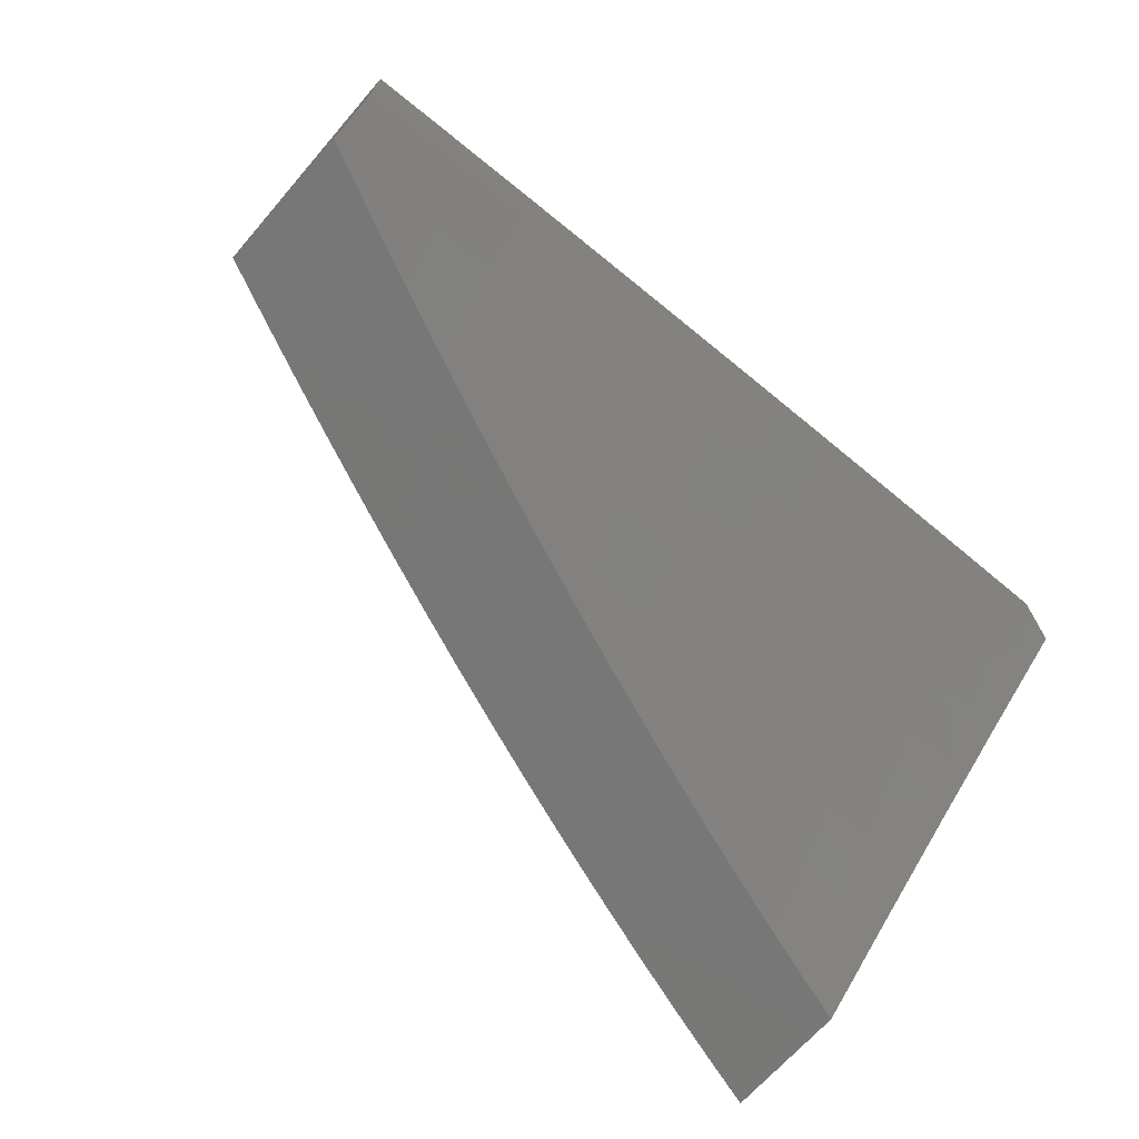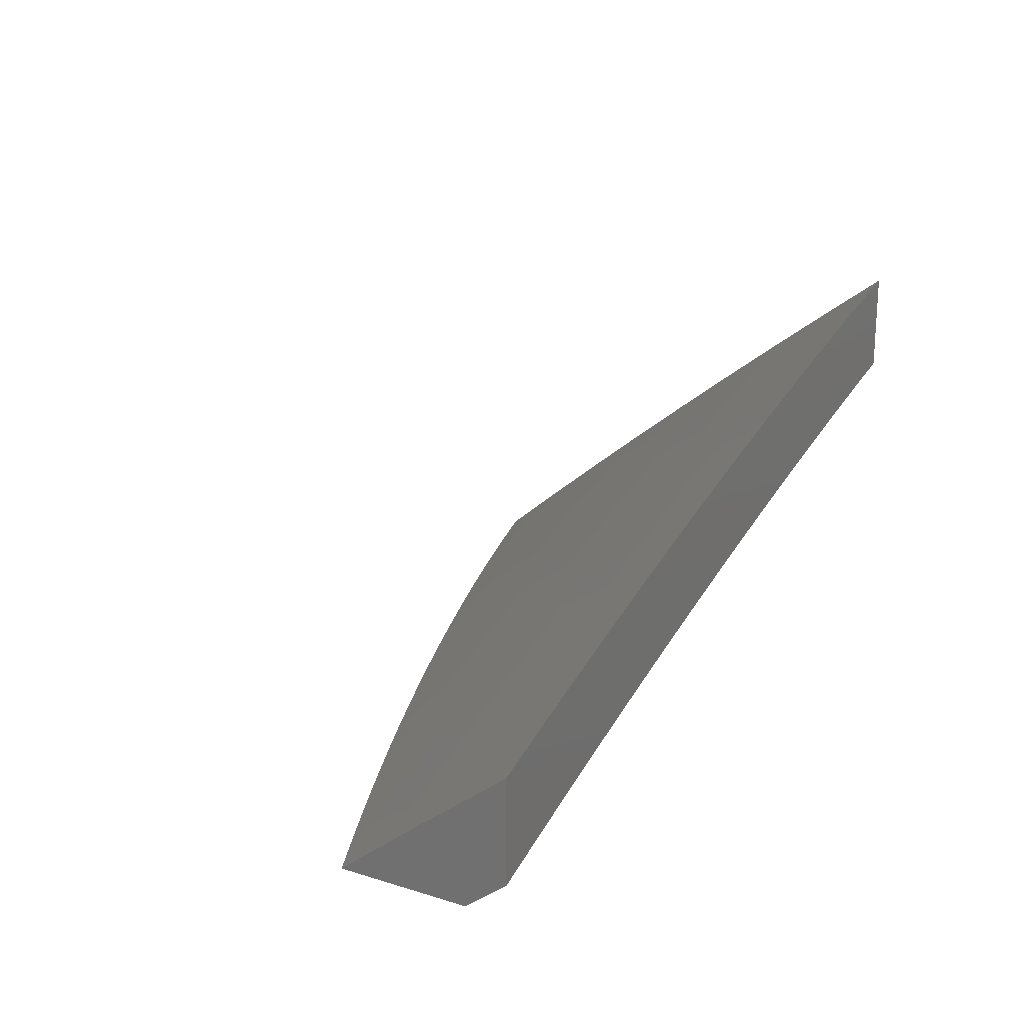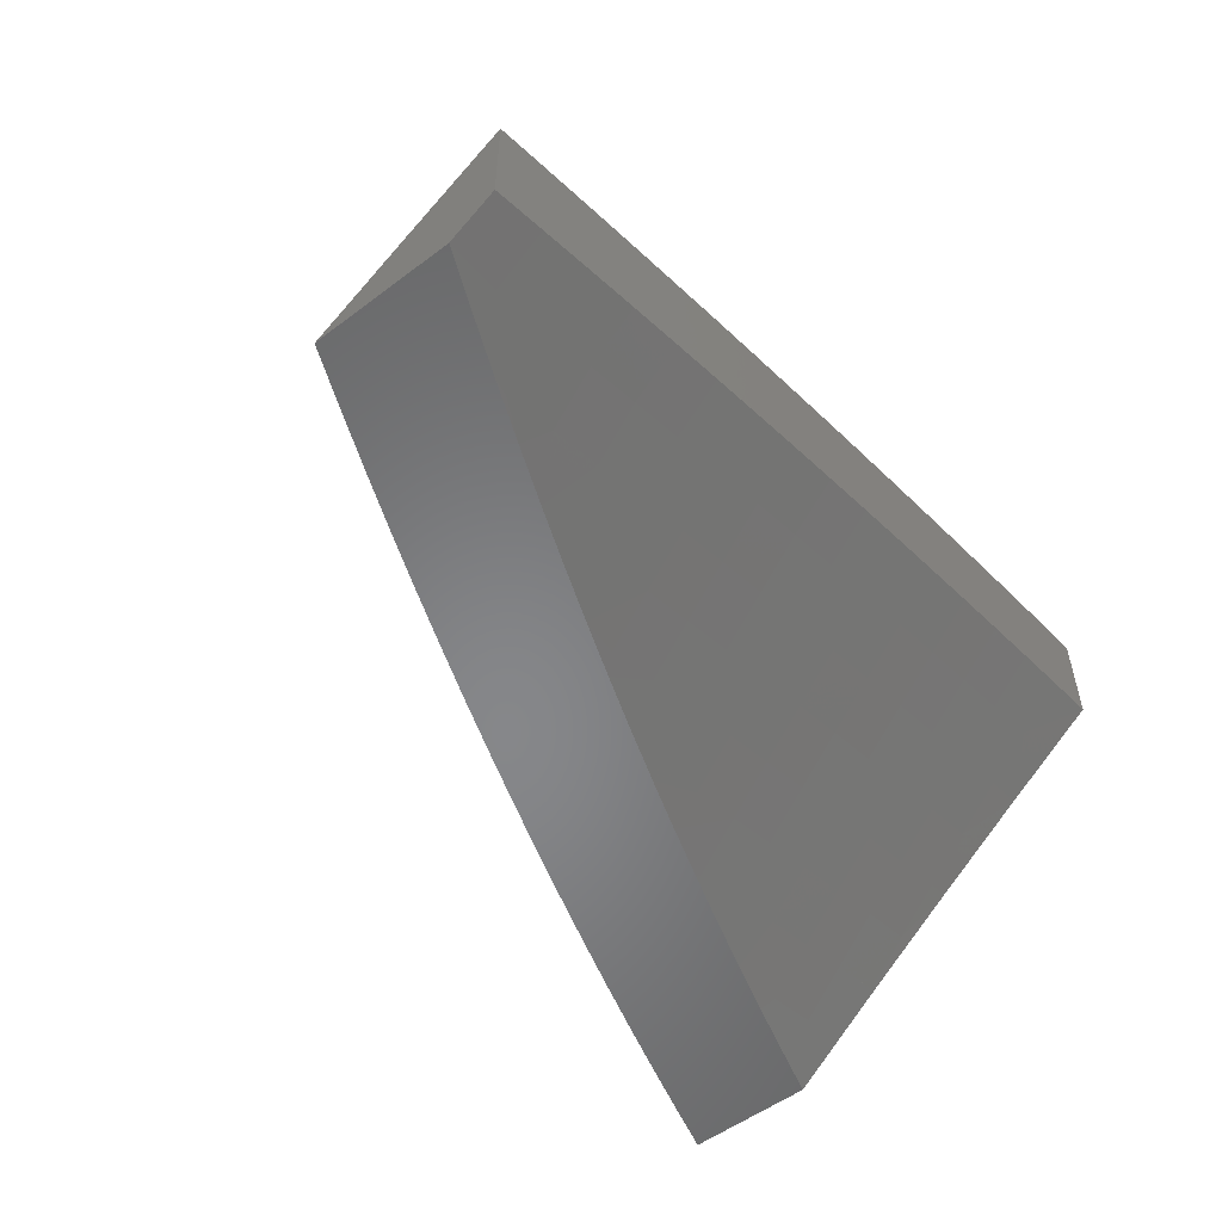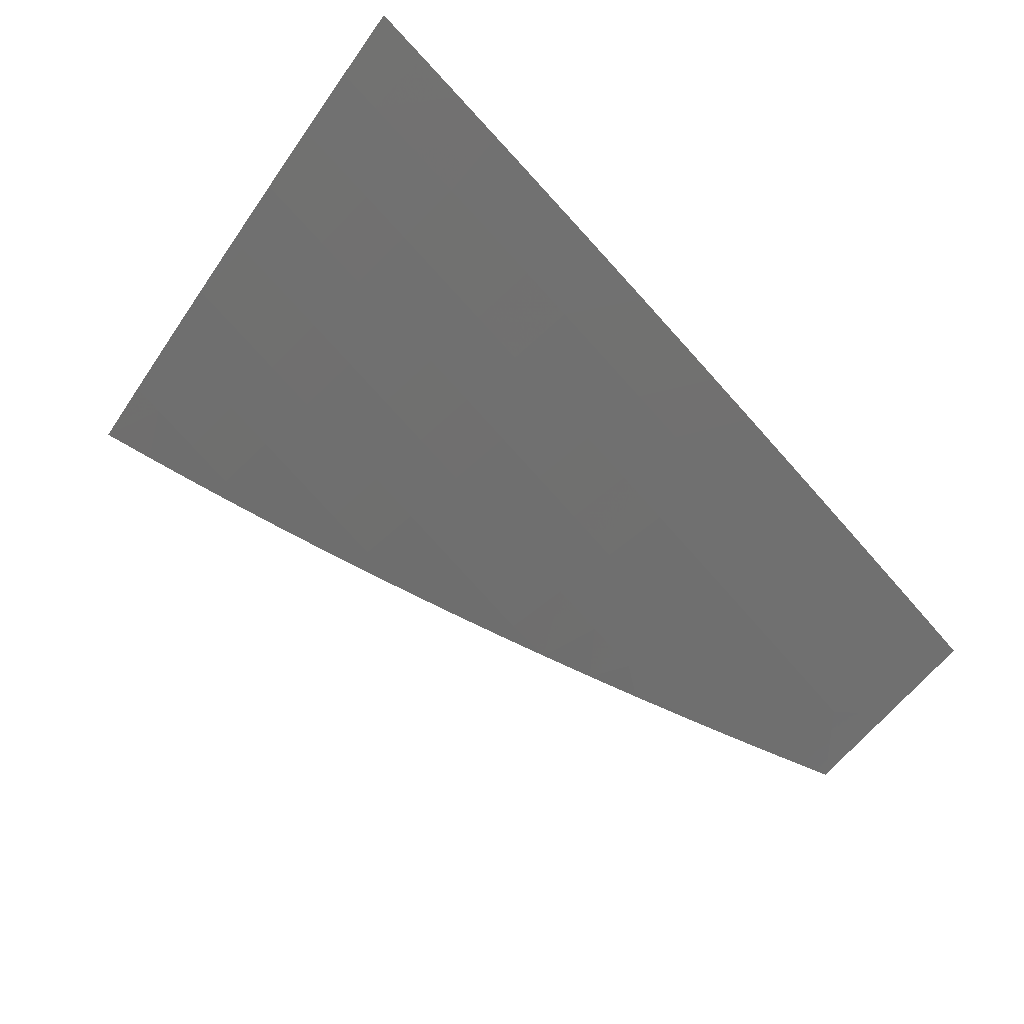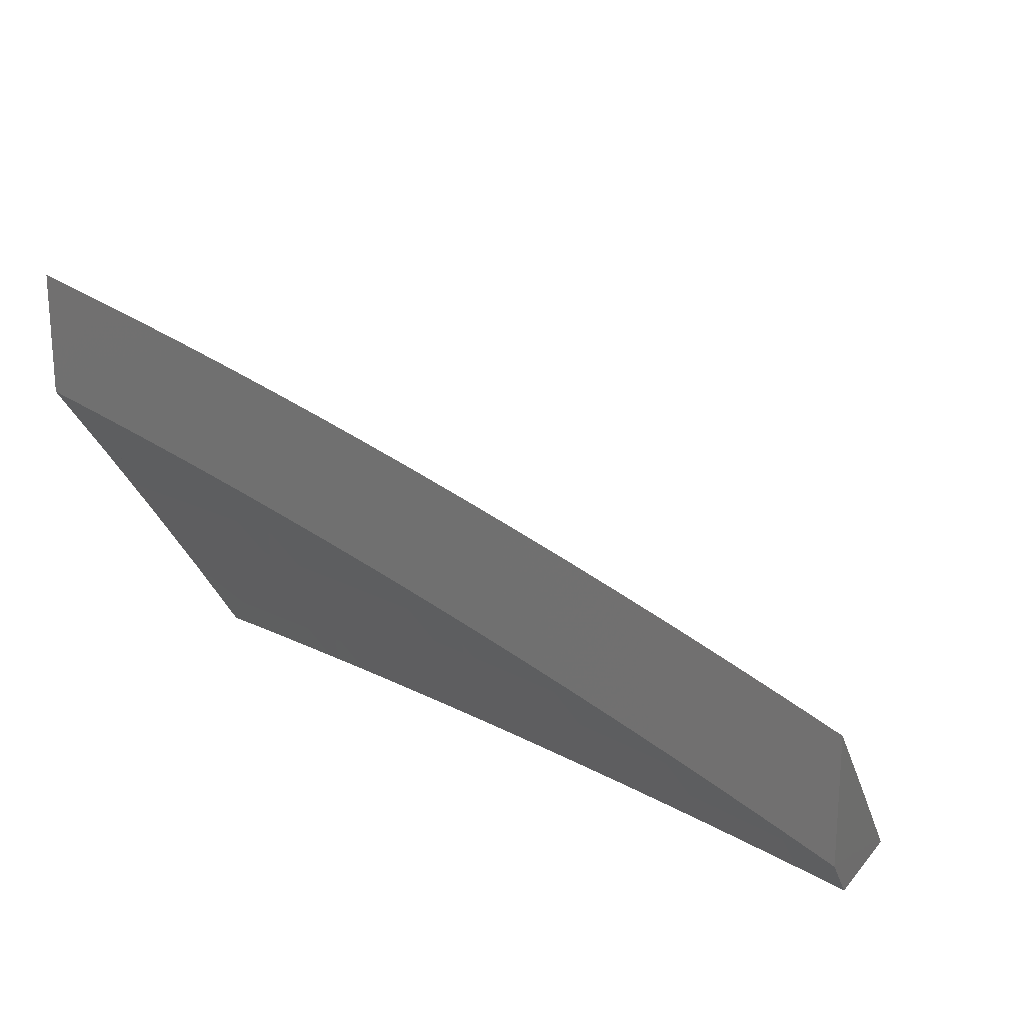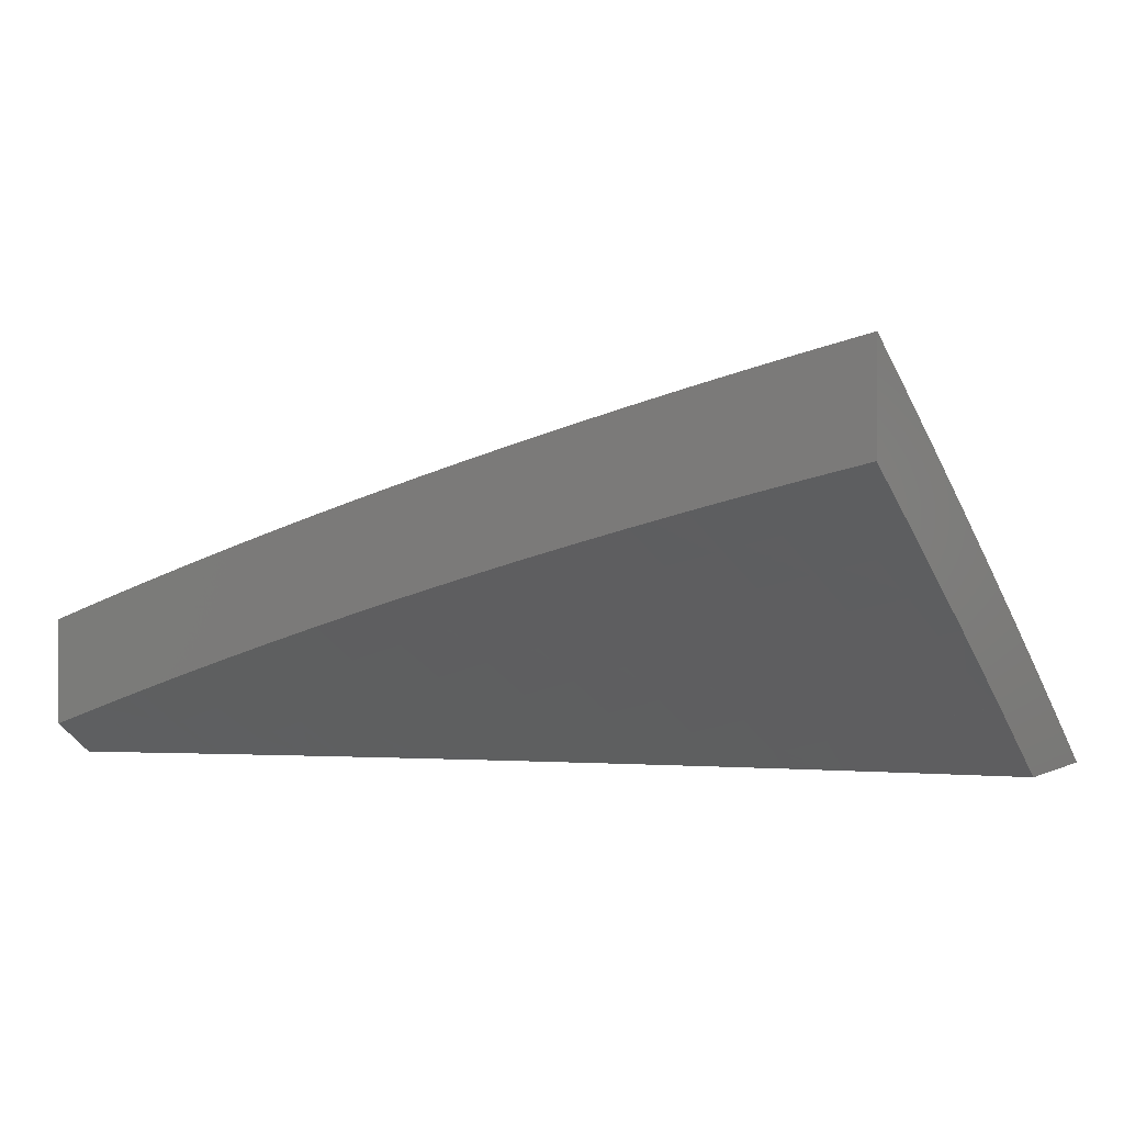
<metadata>
{"format":"stl","ext":"stl","renderer":"f3d","projection":"perspective","resolution":1024,"background":"white","views":[{"elev":-70.0,"azim":138.2,"up":"+Y"},{"elev":19.8,"azim":119.7,"up":"+Y"},{"elev":-53.7,"azim":128.7,"up":"+Y"},{"elev":76.5,"azim":45.5,"up":"+Y"},{"elev":19.9,"azim":28.7,"up":"+Z"},{"elev":2.1,"azim":-148.1,"up":"+Y"}]}
</metadata>
<code>
# stl→obj: 223 verts, 442 faces
v 3 8.037 7
v 3 8 7.047
v 2.936 8.018 7.053
v 2.939 8 7.074
v 2.878 8 7.101
v 2.817 8 7.127
v 2.86 8.003 7.105
v 2.873 8.04 7.053
v 2.939 8.059 7
v 2.797 8.024 7.105
v 2.755 8 7.153
v 2.735 8.045 7.105
v 2.722 8.007 7.157
v 2.672 8.065 7.105
v 2.66 8.027 7.157
v 2.609 8.084 7.105
v 2.597 8.047 7.157
v 2.547 8.103 7.105
v 2.535 8.066 7.157
v 2.484 8.122 7.105
v 2.472 8.084 7.157
v 2.421 8.14 7.105
v 2.41 8.102 7.157
v 2.358 8.158 7.105
v 2.347 8.12 7.157
v 2.296 8.175 7.105
v 2.285 8.137 7.157
v 2.222 8.153 7.157
v 2.212 8.115 7.209
v 2.15 8.131 7.209
v 2.139 8.092 7.261
v 2.088 8.146 7.209
v 2.078 8.107 7.261
v 2.025 8.161 7.209
v 2.016 8.122 7.261
v 2 8.167 7.209
v 2 8.084 7.313
v 2.006 8.083 7.313
v 2.068 8.068 7.313
v 2.693 8 7.178
v 2.631 8 7.202
v 2.585 8.009 7.209
v 2.569 8 7.226
v 2.523 8.028 7.209
v 2.507 8 7.249
v 2.461 8.046 7.209
v 2.449 8.007 7.261
v 2.399 8.064 7.209
v 2.387 8.025 7.261
v 2.336 8.081 7.209
v 2.325 8.043 7.261
v 2.274 8.098 7.209
v 2.263 8.059 7.261
v 2.201 8.076 7.261
v 2.191 8.037 7.313
v 2.129 8.053 7.313
v 2.119 8.013 7.364
v 2.057 8.028 7.364
v 2 8 7.415
v 2.064 8 7.396
v 2.128 8 7.377
v 2.191 8 7.357
v 2.252 8.02 7.313
v 2.314 8.004 7.313
v 2.381 8 7.294
v 2.444 8 7.272
v 2.318 8 7.316
v 2.255 8 7.337
v 2.035 8.2 7.157
v 2 8.249 7.105
v 2.045 8.238 7.105
v 2.054 8.276 7.053
v 2.107 8.223 7.105
v 2.117 8.261 7.053
v 2.17 8.207 7.105
v 2.18 8.245 7.053
v 2.243 8.229 7.053
v 2.253 8.267 7
v 2.316 8.25 7
v 2 8.329 7
v 2.063 8.314 7
v 2.127 8.299 7
v 2.19 8.283 7
v 2.306 8.213 7.053
v 2.379 8.233 7
v 2.369 8.195 7.053
v 2.442 8.216 7
v 2.432 8.178 7.053
v 2.504 8.198 7
v 2.495 8.16 7.053
v 2.567 8.179 7
v 2.558 8.141 7.053
v 2.629 8.16 7
v 2.621 8.122 7.053
v 2.691 8.141 7
v 2.684 8.102 7.053
v 2.753 8.121 7
v 2.747 8.082 7.053
v 2.815 8.101 7
v 2.81 8.061 7.053
v 2.877 8.08 7
v 2.233 8.191 7.105
v 2.16 8.169 7.157
v 2.097 8.185 7.157
v 2 8.057 7.489
v 2 8 7.557
v 2.039 8.048 7.489
v 2.064 8 7.539
v 2.102 8.032 7.489
v 2.128 8 7.52
v 2.165 8.016 7.489
v 2.191 8 7.501
v 2.255 8 7.481
v 2.318 8 7.46
v 2.306 8.036 7.42
v 2.243 8.053 7.42
v 2.18 8.07 7.42
v 2.116 8.086 7.42
v 2.053 8.102 7.42
v 2 8.114 7.421
v 2.066 8.155 7.351
v 2.002 8.17 7.351
v 2.08 8.207 7.282
v 2.015 8.223 7.282
v 2.093 8.259 7.212
v 2.028 8.275 7.212
v 2.106 8.311 7.142
v 2.041 8.326 7.142
v 2.119 8.362 7.071
v 2.053 8.377 7.071
v 2.127 8.414 7
v 2.063 8.429 7
v 2.37 8.019 7.42
v 2.381 8 7.439
v 2.444 8 7.417
v 2.449 8.053 7.351
v 2.506 8 7.395
v 2.513 8.034 7.351
v 2.569 8 7.372
v 2.577 8.015 7.351
v 2.631 8 7.349
v 2.593 8.066 7.282
v 2.657 8.046 7.282
v 2.674 8.097 7.212
v 2.739 8.077 7.212
v 2.756 8.127 7.142
v 2.82 8.106 7.142
v 2.838 8.156 7.071
v 2.903 8.134 7.071
v 2.877 8.198 7
v 2.939 8.177 7
v 2.968 8.111 7.071
v 3 8.155 7
v 3 8.078 7.099
v 2.95 8.062 7.142
v 3 8 7.197
v 2.932 8.012 7.212
v 2.939 8 7.223
v 2.878 8 7.25
v 2.867 8.034 7.212
v 2.817 8 7.275
v 2.803 8.056 7.212
v 2.785 8.005 7.282
v 2.721 8.026 7.282
v 2.755 8 7.3
v 2.693 8 7.325
v 2.815 8.218 7
v 2.773 8.177 7.071
v 2.691 8.148 7.142
v 2.61 8.118 7.212
v 2.529 8.086 7.282
v 2.753 8.238 7
v 2.707 8.198 7.071
v 2.626 8.168 7.142
v 2.545 8.137 7.212
v 2.465 8.105 7.282
v 2.385 8.071 7.351
v 2.691 8.258 7
v 2.642 8.218 7.071
v 2.561 8.188 7.142
v 2.48 8.156 7.212
v 2.401 8.123 7.282
v 2.321 8.089 7.351
v 2.629 8.277 7
v 2.577 8.238 7.071
v 2.496 8.207 7.142
v 2.416 8.175 7.212
v 2.336 8.141 7.282
v 2.258 8.106 7.351
v 2.567 8.295 7
v 2.511 8.257 7.071
v 2.431 8.226 7.142
v 2.351 8.193 7.212
v 2.272 8.158 7.282
v 2.194 8.123 7.351
v 2.504 8.314 7
v 2.446 8.276 7.071
v 2.366 8.244 7.142
v 2.287 8.21 7.212
v 2.208 8.175 7.282
v 2.13 8.139 7.351
v 2.442 8.331 7
v 2.38 8.294 7.071
v 2.301 8.261 7.142
v 2.222 8.227 7.212
v 2.144 8.191 7.282
v 2.379 8.349 7
v 2.315 8.312 7.071
v 2.236 8.278 7.142
v 2.157 8.243 7.212
v 2.316 8.366 7
v 2.25 8.329 7.071
v 2.171 8.295 7.142
v 2.253 8.382 7
v 2.184 8.346 7.071
v 2.19 8.398 7
v 2 8.443 7
v 2 8.39 7.071
v 2 8.336 7.142
v 2 8.281 7.212
v 2 8.226 7.282
v 2 8.17 7.352
v 2.885 8.084 7.142
f 1 2 3
f 3 2 4
f 3 4 5
f 6 7 5
f 5 7 8
f 5 8 3
f 3 8 9
f 3 9 1
f 7 6 10
f 10 6 11
f 10 11 12
f 12 11 13
f 12 13 14
f 14 13 15
f 14 15 16
f 16 15 17
f 16 17 18
f 18 17 19
f 18 19 20
f 20 19 21
f 20 21 22
f 22 21 23
f 22 23 24
f 24 23 25
f 24 25 26
f 26 25 27
f 26 27 28
f 28 27 29
f 28 29 30
f 30 29 31
f 30 31 32
f 32 31 33
f 32 33 34
f 34 33 35
f 34 35 36
f 36 35 37
f 37 35 38
f 37 38 39
f 39 38 35
f 39 35 33
f 11 40 13
f 13 40 15
f 40 41 15
f 15 41 17
f 17 41 42
f 42 41 43
f 42 43 44
f 44 43 45
f 44 45 46
f 46 45 47
f 46 47 48
f 48 47 49
f 48 49 50
f 50 49 51
f 50 51 52
f 52 51 53
f 52 53 54
f 54 53 55
f 54 55 56
f 56 55 57
f 56 57 39
f 39 57 58
f 39 58 37
f 37 58 59
f 59 58 60
f 60 58 57
f 60 57 61
f 61 57 62
f 62 57 55
f 62 55 63
f 63 55 53
f 63 53 64
f 64 53 51
f 64 51 65
f 65 51 49
f 65 49 66
f 66 49 47
f 66 47 45
f 65 67 64
f 64 67 68
f 64 68 63
f 63 68 62
f 34 36 69
f 69 36 70
f 69 70 71
f 71 70 72
f 71 72 73
f 73 72 74
f 73 74 75
f 75 74 76
f 75 76 77
f 77 76 78
f 77 78 79
f 70 80 72
f 72 80 81
f 72 81 74
f 74 81 82
f 74 82 76
f 76 82 83
f 76 83 78
f 77 79 84
f 84 79 85
f 84 85 86
f 86 85 87
f 86 87 88
f 88 87 89
f 88 89 90
f 90 89 91
f 90 91 92
f 92 91 93
f 92 93 94
f 94 93 95
f 94 95 96
f 96 95 97
f 96 97 98
f 98 97 99
f 98 99 100
f 100 99 101
f 100 101 8
f 8 101 9
f 100 8 7
f 98 100 10
f 10 100 7
f 96 98 12
f 12 98 10
f 96 12 14
f 94 96 14
f 94 14 16
f 19 17 42
f 92 94 16
f 92 16 18
f 21 19 44
f 44 19 42
f 90 92 18
f 90 18 20
f 23 21 46
f 46 21 44
f 23 46 48
f 88 90 20
f 88 20 22
f 25 23 48
f 25 48 50
f 86 88 22
f 86 22 24
f 27 25 50
f 27 50 52
f 84 86 24
f 84 24 26
f 29 27 52
f 29 52 54
f 84 26 102
f 102 26 28
f 102 28 103
f 103 28 30
f 103 30 104
f 104 30 32
f 104 32 69
f 69 32 34
f 31 29 54
f 31 54 56
f 75 77 102
f 102 77 84
f 75 102 103
f 33 31 56
f 33 56 39
f 73 75 103
f 73 103 104
f 71 73 104
f 71 104 69
f 105 106 107
f 107 106 108
f 107 108 109
f 109 108 110
f 109 110 111
f 111 110 112
f 111 112 113
f 114 115 113
f 113 115 116
f 113 116 111
f 111 116 117
f 111 117 109
f 109 117 118
f 109 118 107
f 107 118 119
f 107 119 105
f 105 119 120
f 120 119 121
f 120 121 122
f 122 121 123
f 122 123 124
f 124 123 125
f 124 125 126
f 126 125 127
f 126 127 128
f 128 127 129
f 128 129 130
f 130 129 131
f 130 131 132
f 115 114 133
f 133 114 134
f 133 134 135
f 133 135 136
f 136 135 137
f 136 137 138
f 138 137 139
f 138 139 140
f 140 139 141
f 140 141 142
f 142 141 143
f 142 143 144
f 144 143 145
f 144 145 146
f 146 145 147
f 146 147 148
f 148 147 149
f 148 149 150
f 150 149 151
f 151 149 152
f 151 152 153
f 153 152 154
f 154 152 155
f 154 155 156
f 156 155 157
f 156 157 158
f 158 157 159
f 159 157 160
f 159 160 161
f 161 160 162
f 161 162 163
f 163 162 164
f 163 164 165
f 165 164 166
f 166 164 143
f 166 143 141
f 165 161 163
f 150 167 148
f 148 167 168
f 148 168 146
f 146 168 169
f 146 169 144
f 144 169 170
f 144 170 142
f 142 170 171
f 142 171 138
f 138 171 136
f 167 172 168
f 168 172 173
f 168 173 169
f 169 173 174
f 169 174 170
f 170 174 175
f 170 175 171
f 171 175 176
f 171 176 136
f 136 176 177
f 136 177 133
f 133 177 115
f 172 178 173
f 173 178 179
f 173 179 174
f 174 179 180
f 174 180 175
f 175 180 181
f 175 181 176
f 176 181 182
f 176 182 177
f 177 182 183
f 177 183 115
f 115 183 116
f 178 184 179
f 179 184 185
f 179 185 180
f 180 185 186
f 180 186 181
f 181 186 187
f 181 187 182
f 182 187 188
f 182 188 183
f 183 188 189
f 183 189 116
f 116 189 117
f 184 190 185
f 185 190 191
f 185 191 186
f 186 191 192
f 186 192 187
f 187 192 193
f 187 193 188
f 188 193 194
f 188 194 189
f 189 194 195
f 189 195 117
f 117 195 118
f 190 196 191
f 191 196 197
f 191 197 192
f 192 197 198
f 192 198 193
f 193 198 199
f 193 199 194
f 194 199 200
f 194 200 195
f 195 200 201
f 195 201 118
f 118 201 119
f 196 202 197
f 197 202 203
f 197 203 198
f 198 203 204
f 198 204 199
f 199 204 205
f 199 205 200
f 200 205 206
f 200 206 201
f 201 206 121
f 201 121 119
f 202 207 203
f 203 207 208
f 203 208 204
f 204 208 209
f 204 209 205
f 205 209 210
f 205 210 206
f 206 210 123
f 206 123 121
f 207 211 208
f 208 211 212
f 208 212 209
f 209 212 213
f 209 213 210
f 210 213 125
f 210 125 123
f 211 214 212
f 212 214 215
f 212 215 213
f 213 215 127
f 213 127 125
f 214 216 215
f 215 216 129
f 215 129 127
f 216 131 129
f 217 218 132
f 132 218 130
f 218 219 130
f 130 219 128
f 219 220 128
f 128 220 126
f 220 221 126
f 126 221 124
f 221 222 124
f 124 222 122
f 222 120 122
f 140 142 138
f 143 164 145
f 145 164 162
f 145 162 147
f 147 162 223
f 147 223 149
f 149 223 152
f 162 160 223
f 223 160 155
f 223 155 152
f 157 155 160
f 70 219 80
f 80 219 218
f 80 218 217
f 219 70 220
f 220 70 36
f 220 36 221
f 221 36 222
f 222 36 37
f 222 37 120
f 120 37 59
f 120 59 105
f 105 59 106
f 60 110 59
f 59 110 108
f 59 108 106
f 110 60 112
f 112 60 61
f 112 61 113
f 113 61 62
f 113 62 114
f 114 62 134
f 134 62 68
f 134 68 135
f 135 68 67
f 135 67 137
f 137 67 65
f 137 65 139
f 139 65 66
f 139 66 141
f 141 66 45
f 141 45 166
f 166 45 43
f 166 43 165
f 165 43 41
f 165 41 161
f 161 41 40
f 161 40 159
f 159 40 11
f 159 11 158
f 158 11 6
f 158 6 156
f 156 6 5
f 156 5 4
f 4 2 156
f 1 9 153
f 153 9 101
f 153 101 99
f 153 99 151
f 151 99 97
f 151 97 150
f 150 97 95
f 150 95 167
f 167 95 93
f 167 93 172
f 172 93 91
f 172 91 178
f 178 91 89
f 178 89 184
f 184 89 87
f 184 87 190
f 190 87 85
f 190 85 196
f 196 85 79
f 196 79 202
f 202 79 78
f 202 78 207
f 207 78 83
f 207 83 211
f 211 83 82
f 211 82 214
f 214 82 216
f 216 82 81
f 216 81 131
f 131 81 80
f 131 80 132
f 132 80 217
f 156 2 154
f 154 2 1
f 154 1 153

</code>
